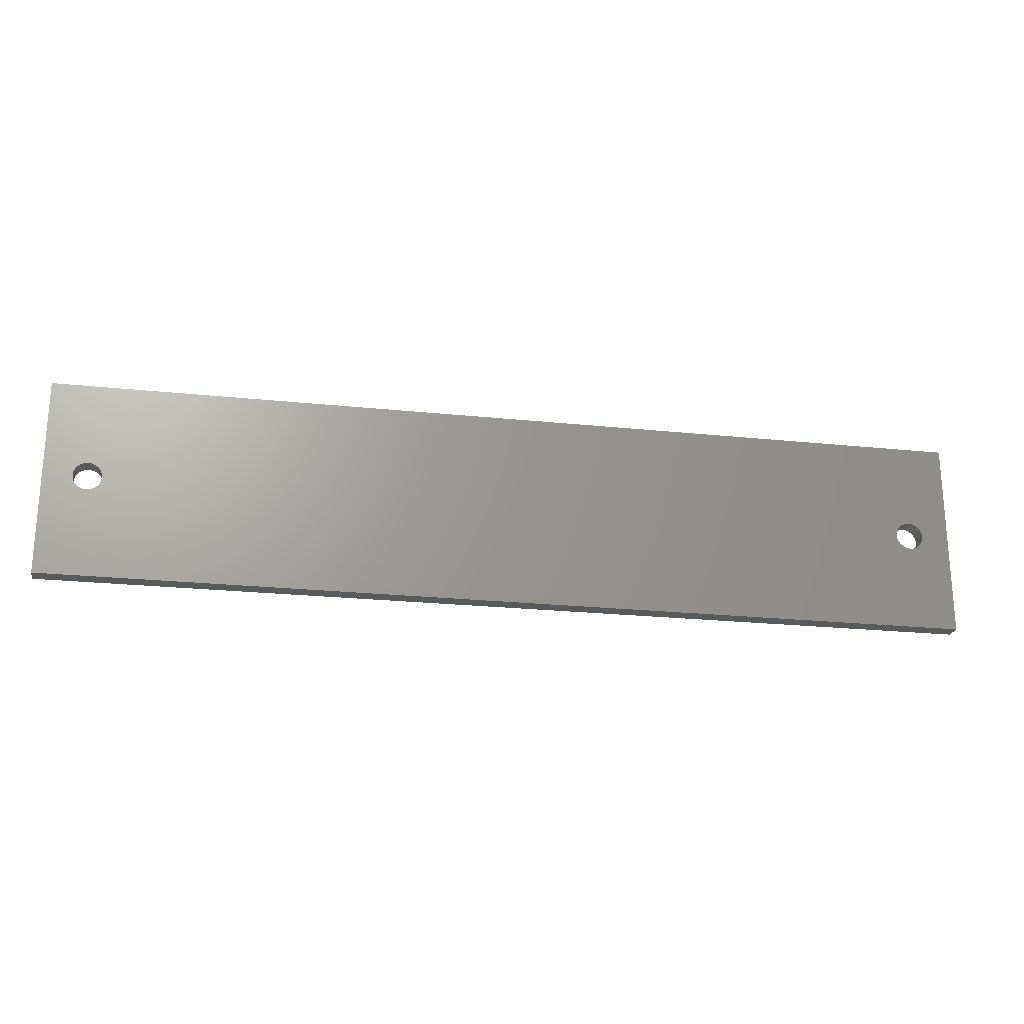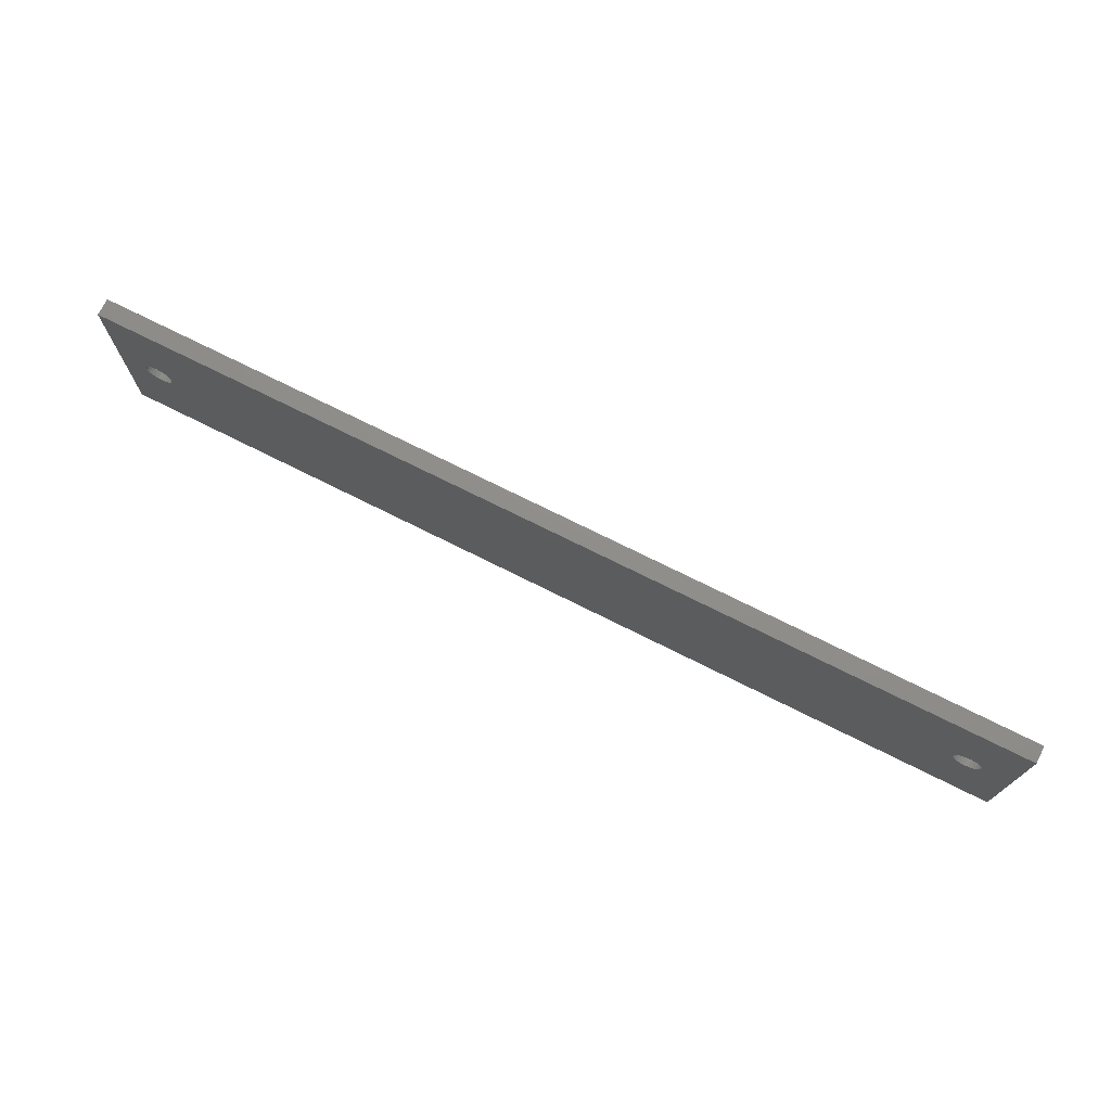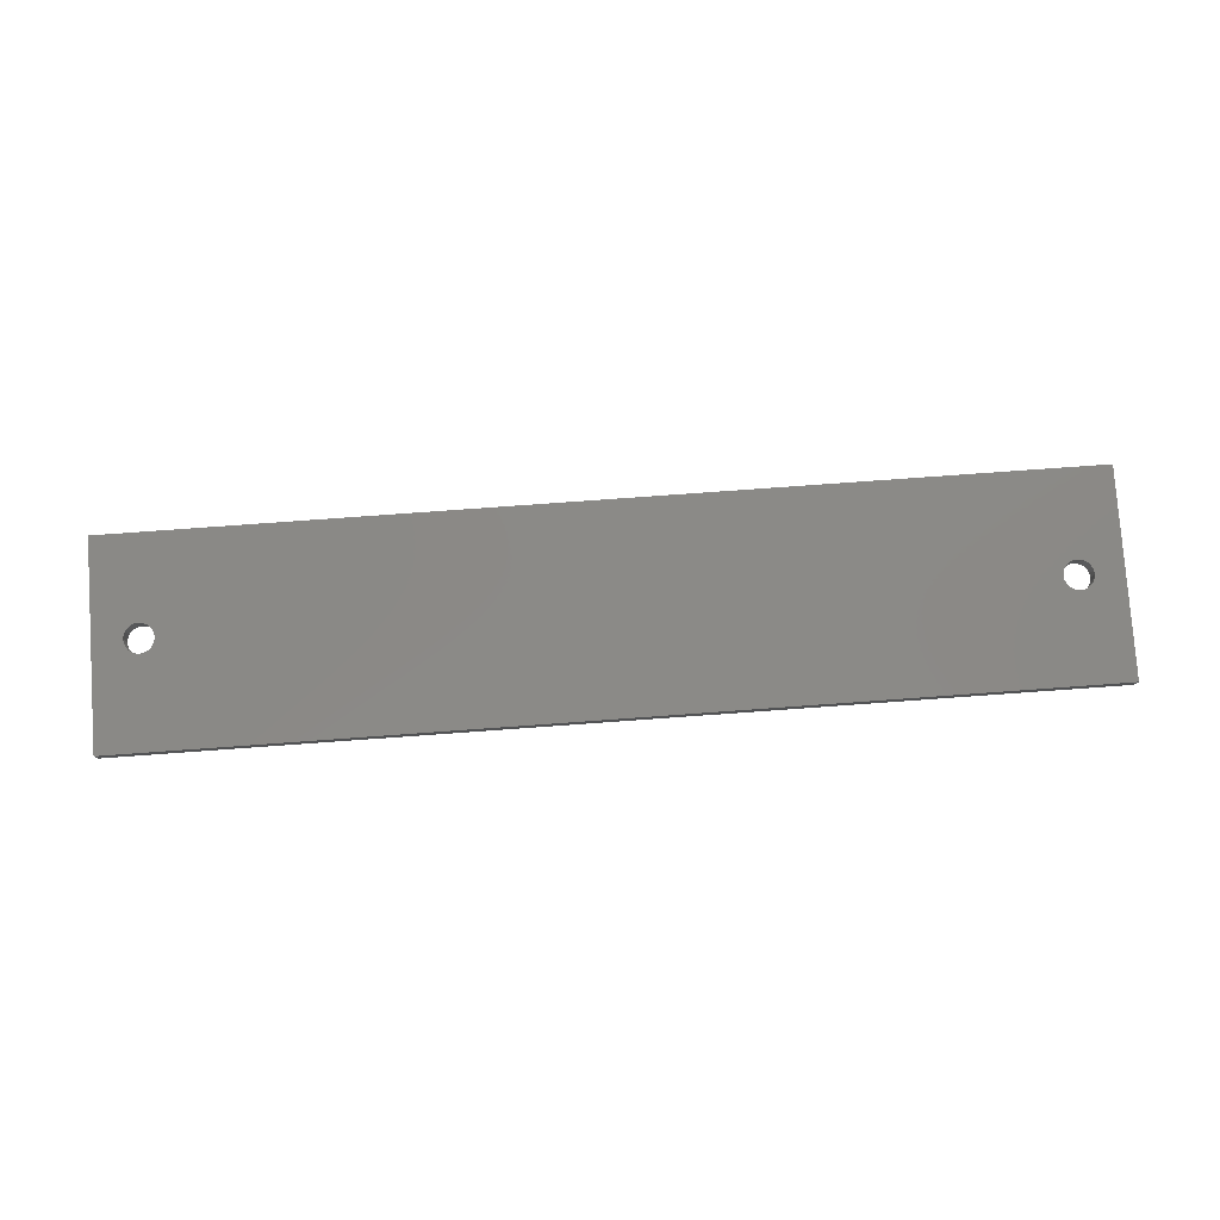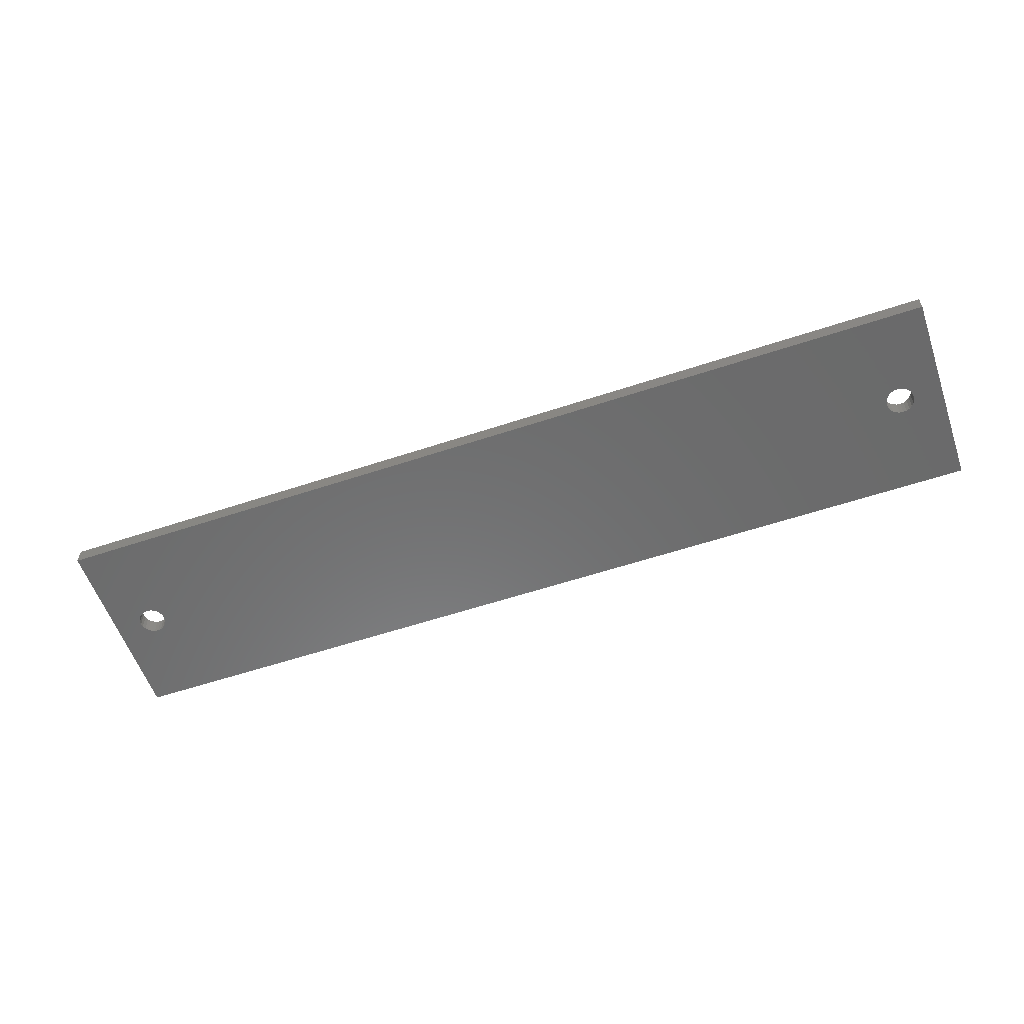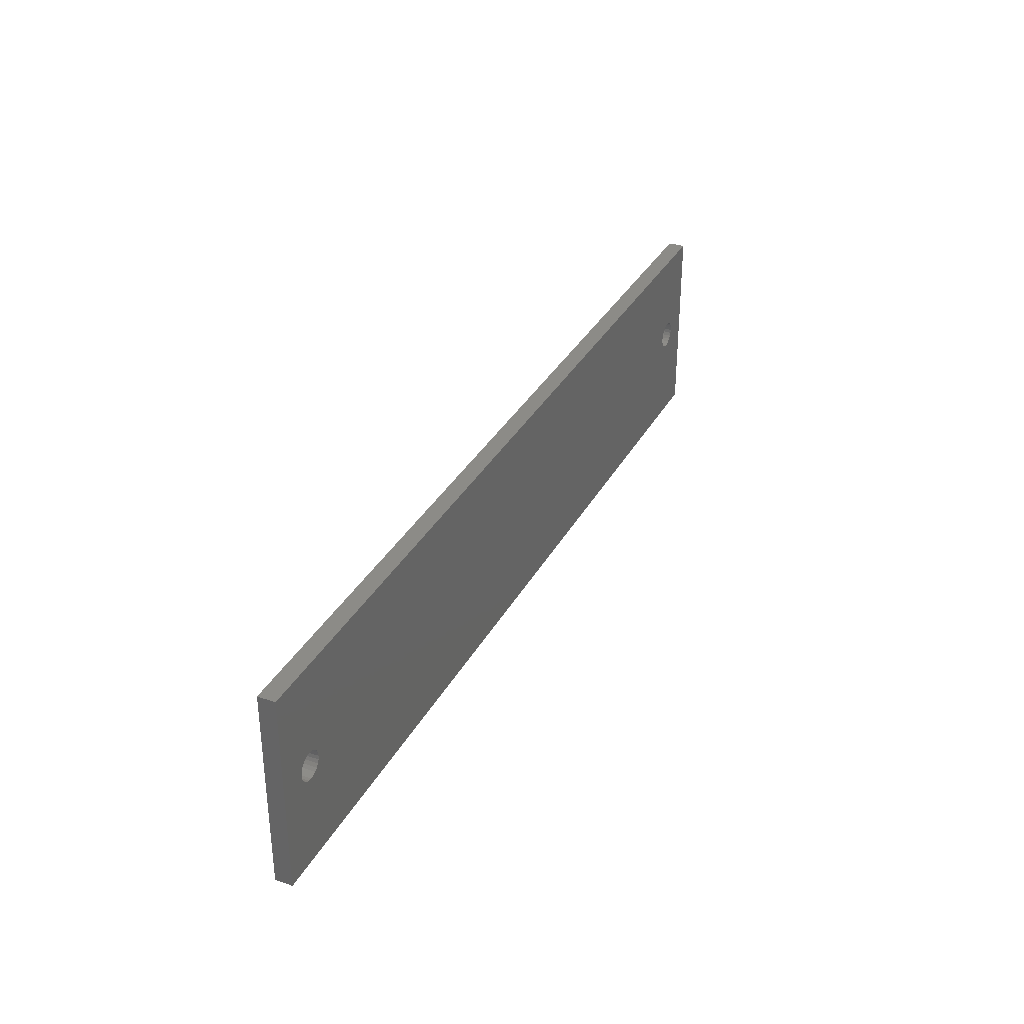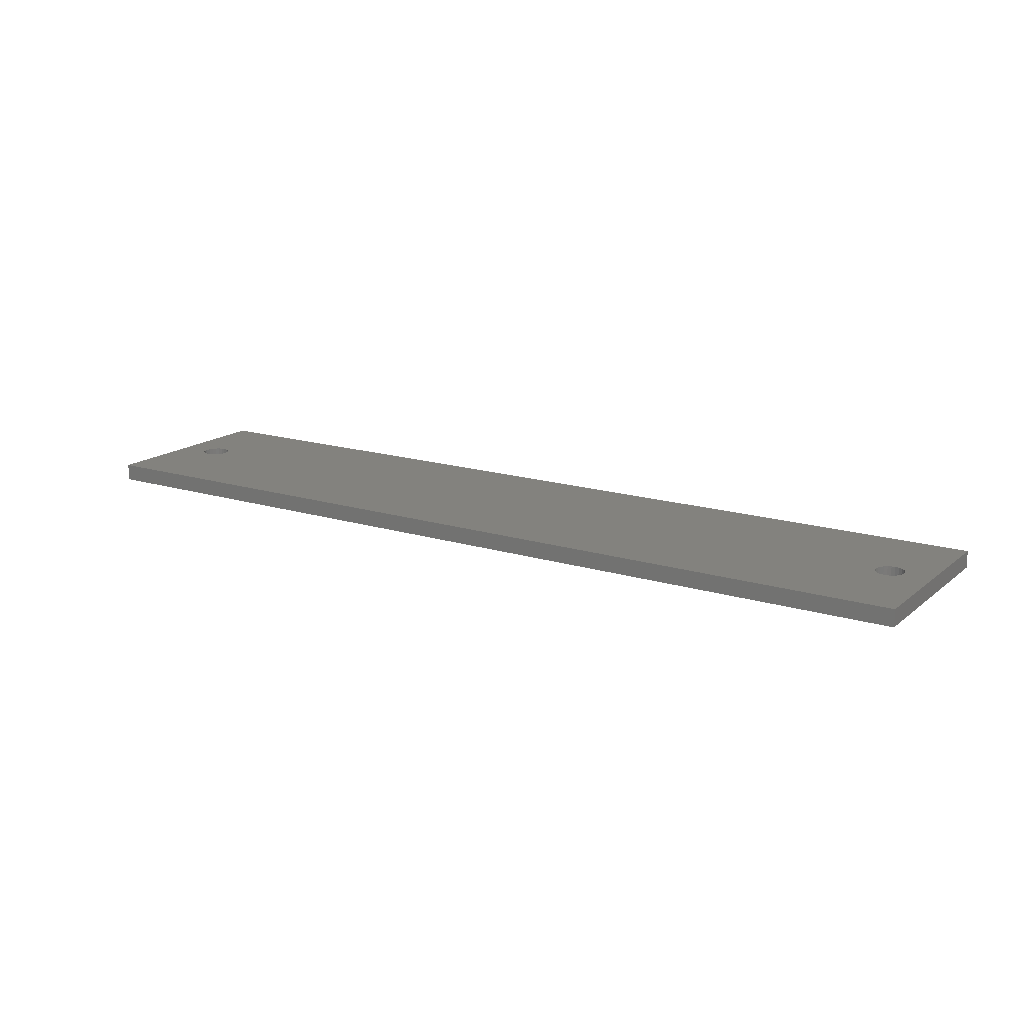
<metadata>
{"format":"stl","ext":"stl","renderer":"f3d","projection":"perspective","resolution":1024,"background":"white","views":[{"elev":-22.6,"azim":-10.3,"up":"+Y"},{"elev":73.4,"azim":-153.4,"up":"+Y"},{"elev":79.4,"azim":-4.1,"up":"+Z"},{"elev":-57.4,"azim":-160.9,"up":"+Z"},{"elev":33.3,"azim":114.7,"up":"+Y"},{"elev":16.4,"azim":32.4,"up":"+Z"}]}
</metadata>
<code>
# stl→obj: 104 verts, 212 faces
v 0 23.5 0
v 3.447 12.52 0
v 0 0 0
v 3.612 12.92 0
v 3.874 13.26 0
v 4.216 13.52 0
v 4.614 13.69 0
v 5.041 13.75 0
v 109 23.5 0
v 3.391 12.1 0
v 5.468 13.69 0
v 5.866 13.52 0
v 6.207 13.26 0
v 6.469 12.92 0
v 6.634 12.52 0
v 6.691 12.1 0
v 102.6 12.62 0
v 102.5 12.22 0
v 102.4 11.8 0
v 102.9 12.96 0
v 103.2 13.23 0
v 103.6 13.39 0
v 104.1 13.45 0
v 104.5 13.39 0
v 104.9 13.23 0
v 105.2 12.96 0
v 105.5 12.62 0
v 105.6 12.22 0
v 105.7 11.8 0
v 5.041 10.45 0
v 109 0 0
v 4.614 10.5 0
v 4.216 10.67 0
v 3.874 10.93 0
v 3.612 11.27 0
v 3.447 11.67 0
v 5.468 10.5 0
v 5.866 10.67 0
v 6.207 10.93 0
v 6.469 11.27 0
v 6.634 11.67 0
v 102.6 10.97 0
v 102.5 11.37 0
v 102.9 10.63 0
v 103.2 10.37 0
v 103.6 10.2 0
v 104.1 10.15 0
v 104.5 10.2 0
v 104.9 10.37 0
v 105.2 10.63 0
v 105.5 10.97 0
v 105.6 11.37 0
v 0 0 2
v 3.447 11.67 2
v 0 23.5 2
v 3.612 11.27 2
v 3.874 10.93 2
v 4.216 10.67 2
v 4.614 10.5 2
v 5.041 10.45 2
v 109 0 2
v 3.391 12.1 2
v 5.468 10.5 2
v 5.866 10.67 2
v 6.207 10.93 2
v 6.469 11.27 2
v 6.634 11.67 2
v 6.691 12.1 2
v 102.6 10.97 2
v 102.5 11.37 2
v 102.4 11.8 2
v 102.9 10.63 2
v 103.2 10.37 2
v 103.6 10.2 2
v 104.1 10.15 2
v 104.5 10.2 2
v 104.9 10.37 2
v 105.2 10.63 2
v 105.5 10.97 2
v 105.6 11.37 2
v 105.7 11.8 2
v 5.041 13.75 2
v 109 23.5 2
v 4.614 13.69 2
v 4.216 13.52 2
v 3.874 13.26 2
v 3.612 12.92 2
v 3.447 12.52 2
v 5.468 13.69 2
v 5.866 13.52 2
v 6.207 13.26 2
v 6.469 12.92 2
v 6.634 12.52 2
v 102.6 12.62 2
v 102.5 12.22 2
v 102.9 12.96 2
v 103.2 13.23 2
v 103.6 13.39 2
v 104.1 13.45 2
v 104.5 13.39 2
v 104.9 13.23 2
v 105.2 12.96 2
v 105.5 12.62 2
v 105.6 12.22 2
f 1 2 3
f 2 1 4
f 4 1 5
f 5 1 6
f 6 1 7
f 7 1 8
f 8 1 9
f 3 2 10
f 8 9 11
f 11 9 12
f 12 9 13
f 13 9 14
f 14 9 15
f 15 9 16
f 16 9 17
f 16 17 18
f 16 18 19
f 17 9 20
f 20 9 21
f 21 9 22
f 22 9 23
f 23 9 24
f 24 9 25
f 25 9 26
f 26 9 27
f 27 9 28
f 28 9 29
f 3 30 31
f 30 3 32
f 32 3 33
f 33 3 34
f 34 3 35
f 35 3 36
f 36 3 10
f 31 30 37
f 31 37 38
f 31 38 39
f 31 39 40
f 31 40 41
f 31 41 16
f 31 16 42
f 42 16 43
f 43 16 19
f 31 42 44
f 31 44 45
f 31 45 46
f 31 46 47
f 31 47 48
f 31 48 49
f 31 49 50
f 31 50 51
f 31 51 52
f 31 52 29
f 31 29 9
f 53 54 55
f 54 53 56
f 56 53 57
f 57 53 58
f 58 53 59
f 59 53 60
f 60 53 61
f 55 54 62
f 60 61 63
f 63 61 64
f 64 61 65
f 65 61 66
f 66 61 67
f 67 61 68
f 68 61 69
f 68 69 70
f 68 70 71
f 69 61 72
f 72 61 73
f 73 61 74
f 74 61 75
f 75 61 76
f 76 61 77
f 77 61 78
f 78 61 79
f 79 61 80
f 80 61 81
f 55 82 83
f 82 55 84
f 84 55 85
f 85 55 86
f 86 55 87
f 87 55 88
f 88 55 62
f 83 82 89
f 83 89 90
f 83 90 91
f 83 91 92
f 83 92 93
f 83 93 68
f 83 68 94
f 94 68 95
f 95 68 71
f 83 94 96
f 83 96 97
f 83 97 98
f 83 98 99
f 83 99 100
f 83 100 101
f 83 101 102
f 83 102 103
f 83 103 104
f 83 104 81
f 83 81 61
f 61 3 31
f 3 61 53
f 55 3 53
f 3 55 1
f 55 9 1
f 9 55 83
f 9 61 31
f 61 9 83
f 81 52 80
f 52 81 29
f 104 29 81
f 29 104 28
f 103 28 104
f 28 103 27
f 102 27 103
f 27 102 26
f 102 25 26
f 25 102 101
f 101 24 25
f 24 101 100
f 100 23 24
f 23 100 99
f 99 22 23
f 22 99 98
f 98 21 22
f 21 98 97
f 97 20 21
f 20 97 96
f 20 94 17
f 94 20 96
f 17 95 18
f 95 17 94
f 18 71 19
f 71 18 95
f 19 70 43
f 70 19 71
f 43 69 42
f 69 43 70
f 42 72 44
f 72 42 69
f 72 45 44
f 45 72 73
f 73 46 45
f 46 73 74
f 74 47 46
f 47 74 75
f 75 48 47
f 48 75 76
f 76 49 48
f 49 76 77
f 77 50 49
f 50 77 78
f 79 50 78
f 50 79 51
f 80 51 79
f 51 80 52
f 85 5 6
f 5 85 86
f 5 87 4
f 87 5 86
f 4 88 2
f 88 4 87
f 2 62 10
f 62 2 88
f 10 54 36
f 54 10 62
f 36 56 35
f 56 36 54
f 35 57 34
f 57 35 56
f 57 33 34
f 33 57 58
f 58 32 33
f 32 58 59
f 59 30 32
f 30 59 60
f 60 37 30
f 37 60 63
f 63 38 37
f 38 63 64
f 64 39 38
f 39 64 65
f 66 39 65
f 39 66 40
f 67 40 66
f 40 67 41
f 68 41 67
f 41 68 16
f 93 16 68
f 16 93 15
f 92 15 93
f 15 92 14
f 91 14 92
f 14 91 13
f 91 12 13
f 12 91 90
f 90 11 12
f 11 90 89
f 89 8 11
f 8 89 82
f 82 7 8
f 7 82 84
f 84 6 7
f 6 84 85

</code>
